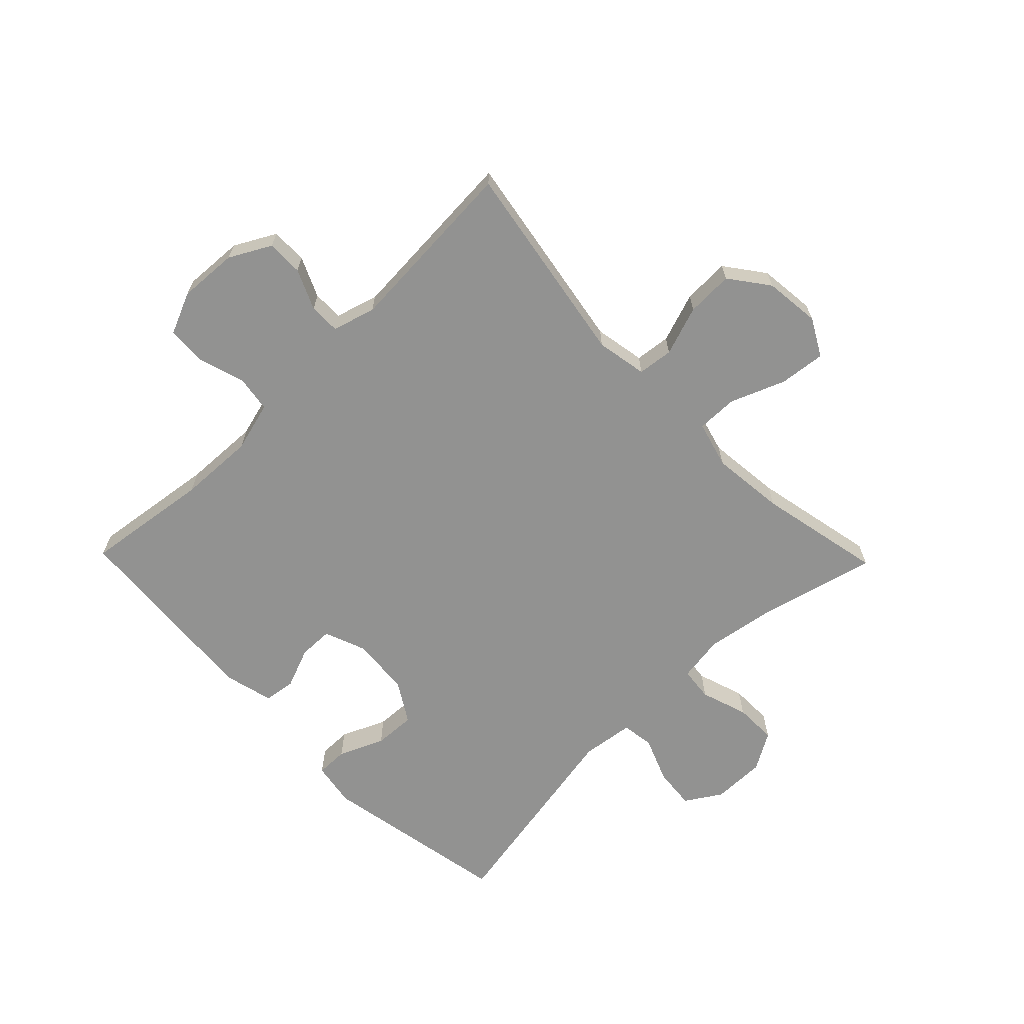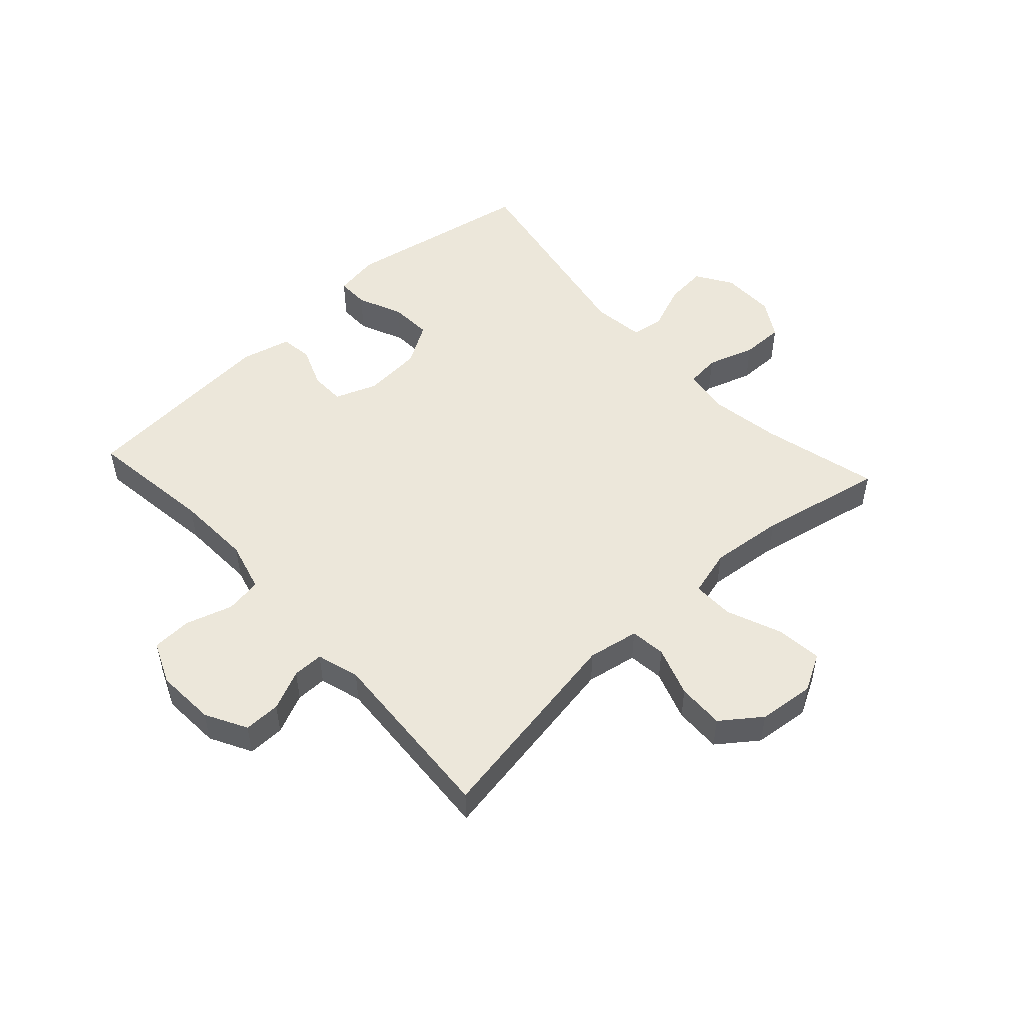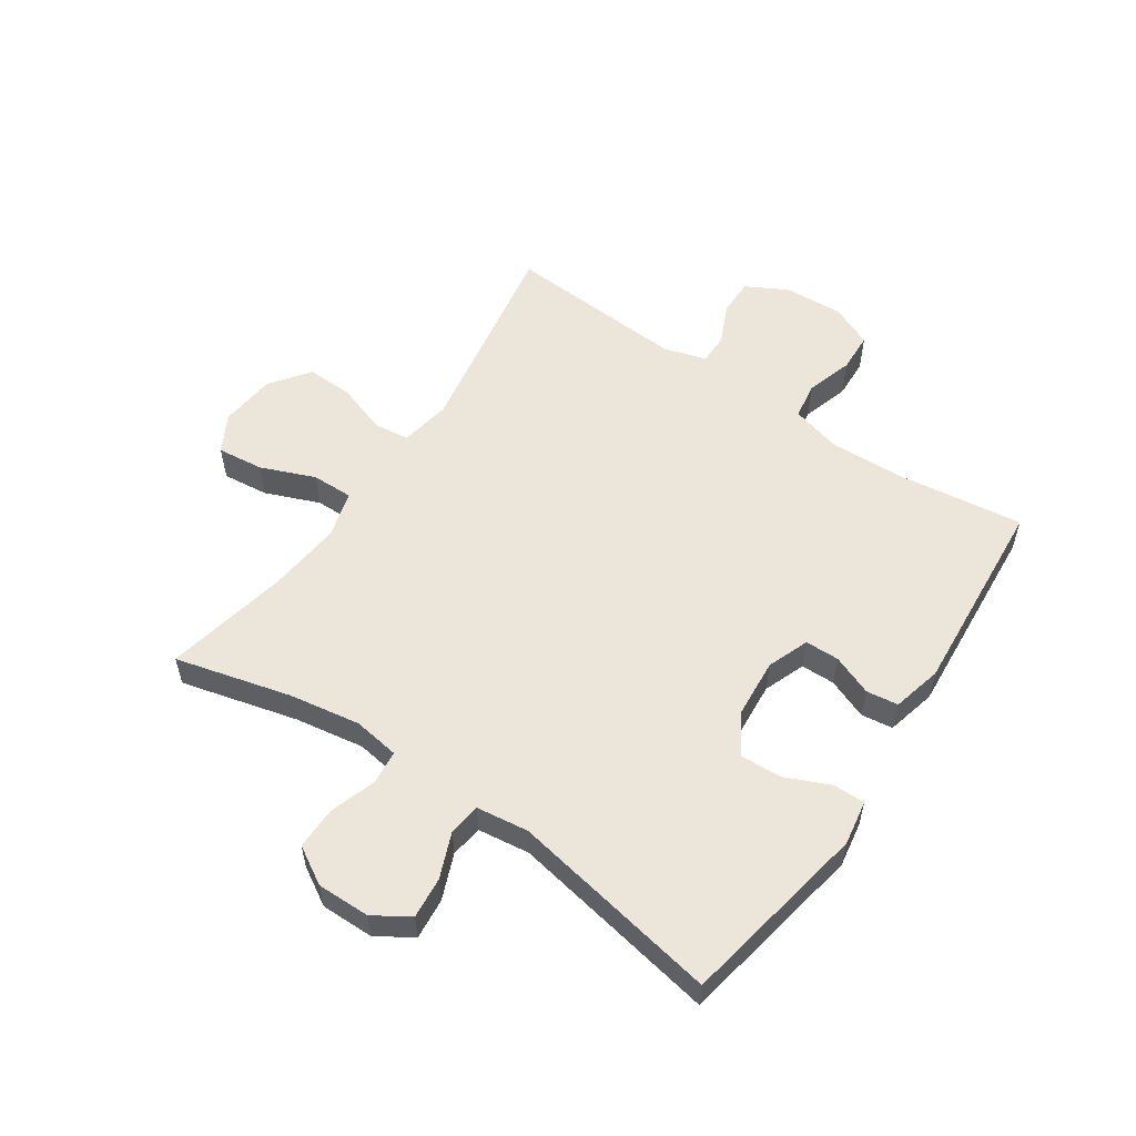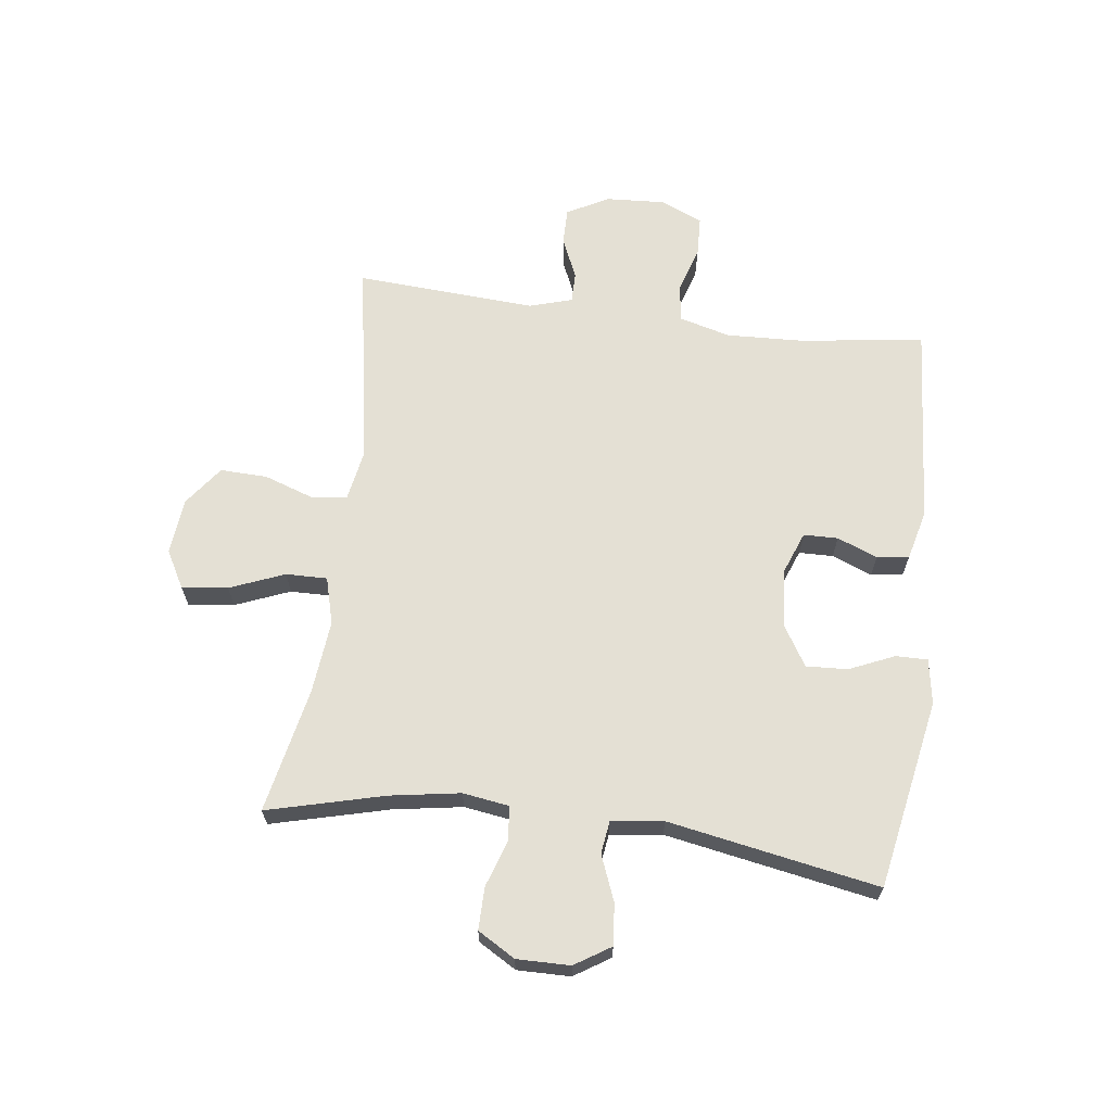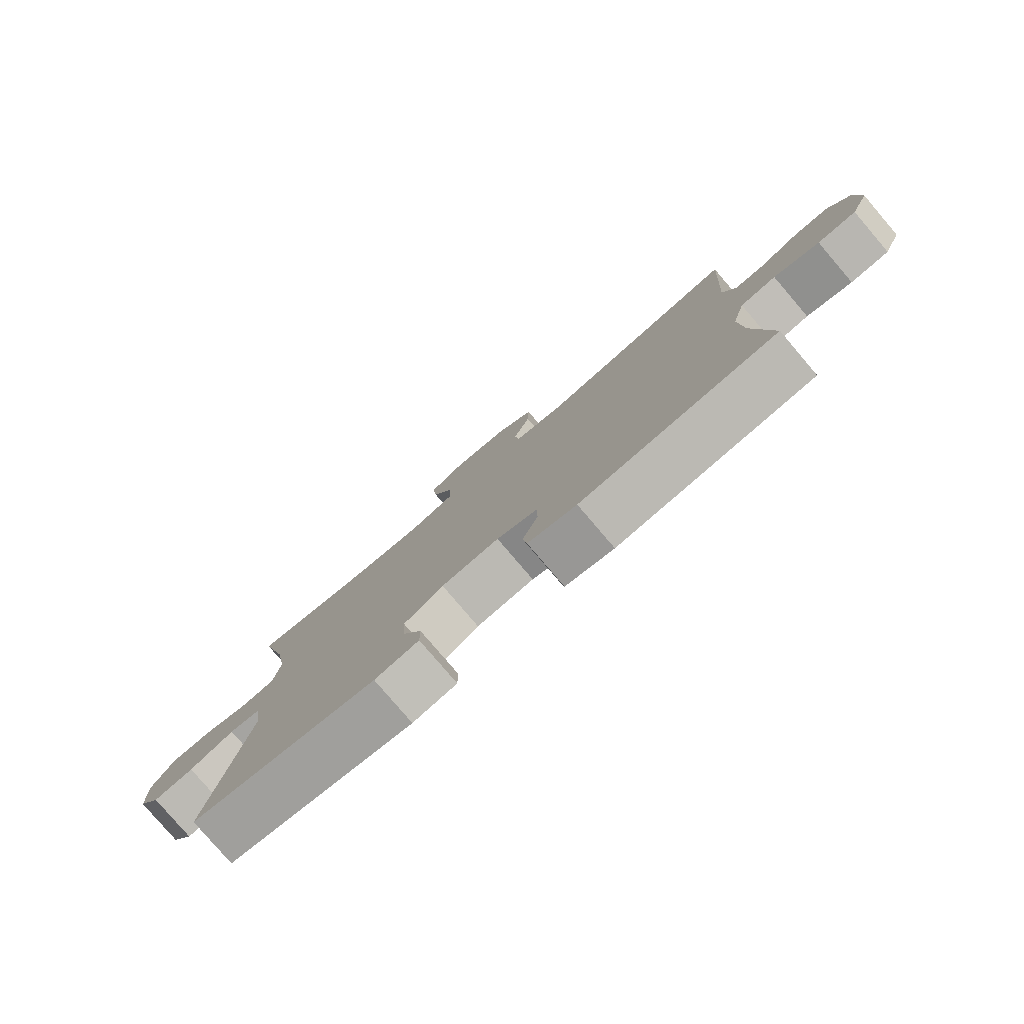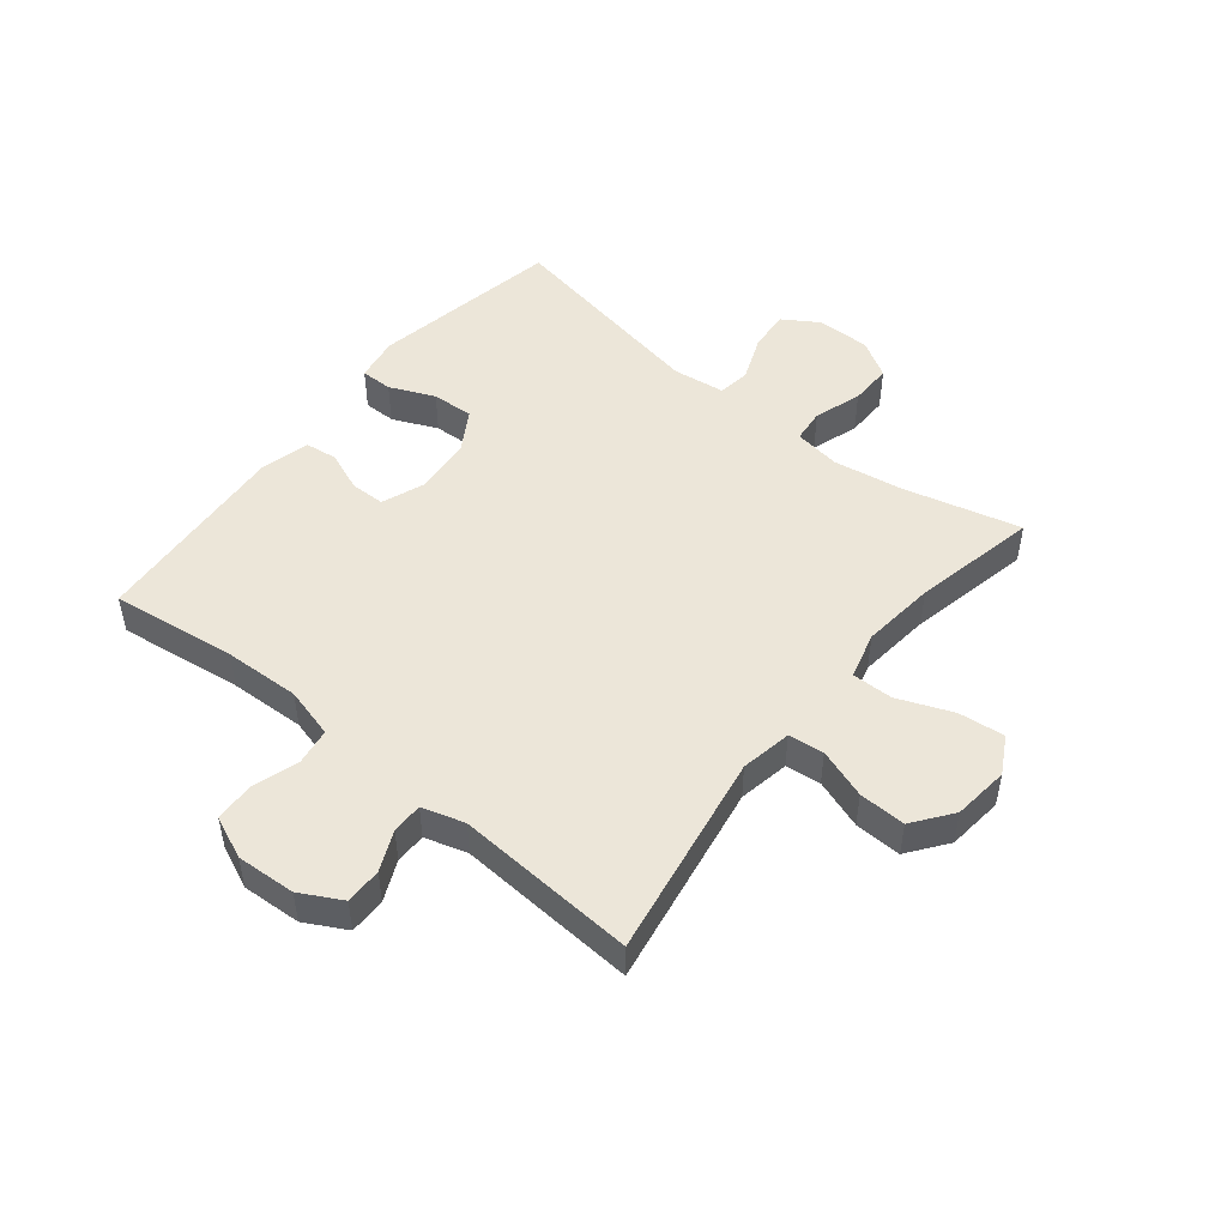
<metadata>
{"format":"obj","ext":"obj","renderer":"f3d","projection":"perspective","resolution":1024,"background":"white","views":[{"elev":-66.3,"azim":-45.8,"up":"+Y"},{"elev":51.3,"azim":-42.5,"up":"+Y"},{"elev":56.3,"azim":124.1,"up":"+Y"},{"elev":66.1,"azim":97.3,"up":"+Y"},{"elev":-79.8,"azim":-139.5,"up":"+Z"},{"elev":49.4,"azim":-51.0,"up":"+Y"}]}
</metadata>
<code>
o path808
v 0.3042 0.0375 0.4334
v 0.1793 0.0375 0.4204
v 0.1001 0.0375 0.4418
v 0.1013 0.0375 0.5118
v 0.1384 0.0375 0.604
v 0.1472 0.0375 0.6821
v 0.0842 0.0375 0.7168
v -0.01073 0.0375 0.7066
v -0.07704 0.0375 0.6572
v -0.0747 0.0375 0.5779
v -0.0458 0.0375 0.4937
v -0.05295 0.0375 0.4337
v -0.1393 0.0375 0.418
v -0.4871 0.0375 0.4774
v -0.4682 0.0375 0.1723
v -0.4897 0.0375 0.1001
v -0.5419 0.0375 0.1001
v -0.6095 0.0375 0.1305
v -0.6714 0.0375 0.131
v -0.7091 0.0375 0.0612
v -0.715 0.0375 -0.03914
v -0.684 0.0375 -0.1105
v -0.6171 0.0375 -0.1133
v -0.538 0.0375 -0.08875
v -0.4762 0.0375 -0.09816
v -0.4533 0.0375 -0.1838
v -0.4586 0.0375 -0.3118
v -0.4871 0.0375 -0.5243
v -0.1481 0.0375 -0.5498
v -0.06387 0.0375 -0.5288
v -0.05662 0.0375 -0.475
v -0.08348 0.0375 -0.4065
v -0.08246 0.0375 -0.3484
v -0.01203 0.0375 -0.3215
v 0.08758 0.0375 -0.3292
v 0.1557 0.0375 -0.3709
v 0.152 0.0375 -0.4414
v 0.1187 0.0375 -0.5174
v 0.1183 0.0375 -0.5714
v 0.1941 0.0375 -0.584
v 0.5148 0.0375 -0.5243
v 0.4501 0.0375 -0.169
v 0.4618 0.0375 -0.08058
v 0.5163 0.0375 -0.07295
v 0.5931 0.0375 -0.1035
v 0.6629 0.0375 -0.1098
v 0.7013 0.0375 -0.04955
v 0.7023 0.0375 0.0406
v 0.6648 0.0375 0.104
v 0.5932 0.0375 0.1032
v 0.5133 0.0375 0.07692
v 0.4564 0.0375 0.0829
v 0.4448 0.0375 0.1611
v 0.4642 0.0375 0.2797
v 0.5148 0.0375 0.4774
v 0.3042 -0.0375 0.4334
v 0.1793 -0.0375 0.4204
v 0.1001 -0.0375 0.4418
v 0.1013 -0.0375 0.5118
v 0.1384 -0.0375 0.604
v 0.1472 -0.0375 0.6821
v 0.0842 -0.0375 0.7168
v -0.01073 -0.0375 0.7066
v -0.07704 -0.0375 0.6572
v -0.0747 -0.0375 0.5779
v -0.0458 -0.0375 0.4937
v -0.05295 -0.0375 0.4337
v -0.1393 -0.0375 0.418
v -0.4871 -0.0375 0.4774
v -0.4682 -0.0375 0.1723
v -0.4897 -0.0375 0.1001
v -0.5419 -0.0375 0.1001
v -0.6095 -0.0375 0.1305
v -0.6714 -0.0375 0.131
v -0.7091 -0.0375 0.0612
v -0.715 -0.0375 -0.03914
v -0.684 -0.0375 -0.1105
v -0.6171 -0.0375 -0.1133
v -0.538 -0.0375 -0.08875
v -0.4762 -0.0375 -0.09816
v -0.4533 -0.0375 -0.1838
v -0.4586 -0.0375 -0.3118
v -0.4871 -0.0375 -0.5243
v -0.1481 -0.0375 -0.5498
v -0.06387 -0.0375 -0.5288
v -0.05662 -0.0375 -0.475
v -0.08348 -0.0375 -0.4065
v -0.08246 -0.0375 -0.3484
v -0.01203 -0.0375 -0.3215
v 0.08758 -0.0375 -0.3292
v 0.1557 -0.0375 -0.3709
v 0.152 -0.0375 -0.4414
v 0.1187 -0.0375 -0.5174
v 0.1183 -0.0375 -0.5714
v 0.1941 -0.0375 -0.584
v 0.5148 -0.0375 -0.5243
v 0.4501 -0.0375 -0.169
v 0.4618 -0.0375 -0.08058
v 0.5163 -0.0375 -0.07295
v 0.5931 -0.0375 -0.1035
v 0.6629 -0.0375 -0.1098
v 0.7013 -0.0375 -0.04955
v 0.7023 -0.0375 0.0406
v 0.6648 -0.0375 0.104
v 0.5932 -0.0375 0.1032
v 0.5133 -0.0375 0.07692
v 0.4564 -0.0375 0.0829
v 0.4448 -0.0375 0.1611
v 0.4642 -0.0375 0.2797
v 0.5148 -0.0375 0.4774
v 0.1472 0.0375 0.6821
v 0.1472 0.0375 0.6821
v 0.0842 0.0375 0.7168
v -0.01073 0.0375 0.7066
v -0.07704 0.0375 0.6572
v 0.1384 0.0375 0.604
v -0.0747 0.0375 0.5779
v 0.1013 0.0375 0.5118
v -0.0458 0.0375 0.4937
v 0.1001 0.0375 0.4418
v 0.1001 0.0375 0.4418
v -0.05295 0.0375 0.4337
v -0.05295 0.0375 0.4337
v 0.5148 0.0375 0.4774
v 0.5148 0.0375 0.4774
v 0.3042 0.0375 0.4334
v 0.1793 0.0375 0.4204
v -0.1393 0.0375 0.418
v -0.4871 0.0375 0.4774
v -0.4871 0.0375 0.4774
v 0.4642 0.0375 0.2797
v -0.4682 0.0375 0.1723
v 0.4448 0.0375 0.1611
v -0.4897 0.0375 0.1001
v -0.4897 0.0375 0.1001
v 0.4564 0.0375 0.0829
v 0.4564 0.0375 0.0829
v -0.6095 0.0375 0.1305
v -0.6714 0.0375 0.131
v -0.6714 0.0375 0.131
v -0.7091 0.0375 0.0612
v -0.5419 0.0375 0.1001
v 0.7023 0.0375 0.0406
v 0.6648 0.0375 0.104
v 0.5932 0.0375 0.1032
v 0.5133 0.0375 0.07692
v -0.715 0.0375 -0.03914
v 0.7013 0.0375 -0.04955
v -0.684 0.0375 -0.1105
v -0.684 0.0375 -0.1105
v 0.6629 0.0375 -0.1098
v 0.6629 0.0375 -0.1098
v 0.5931 0.0375 -0.1035
v 0.5163 0.0375 -0.07295
v 0.4618 0.0375 -0.08058
v 0.4618 0.0375 -0.08058
v 0.4501 0.0375 -0.169
v -0.538 0.0375 -0.08875
v -0.4762 0.0375 -0.09816
v -0.4762 0.0375 -0.09816
v -0.6171 0.0375 -0.1133
v -0.4533 0.0375 -0.1838
v -0.4586 0.0375 -0.3118
v -0.01203 0.0375 -0.3215
v 0.08758 0.0375 -0.3292
v -0.08246 0.0375 -0.3484
v -0.08246 0.0375 -0.3484
v 0.1557 0.0375 -0.3709
v 0.1557 0.0375 -0.3709
v -0.08348 0.0375 -0.4065
v 0.152 0.0375 -0.4414
v -0.05662 0.0375 -0.475
v 0.5148 0.0375 -0.5243
v 0.5148 0.0375 -0.5243
v 0.1187 0.0375 -0.5174
v -0.06387 0.0375 -0.5288
v -0.06387 0.0375 -0.5288
v -0.4871 0.0375 -0.5243
v -0.4871 0.0375 -0.5243
v 0.1183 0.0375 -0.5714
v 0.1183 0.0375 -0.5714
v -0.1481 0.0375 -0.5498
v 0.1941 0.0375 -0.584
v 0.1472 -0.0375 0.6821
v 0.1472 -0.0375 0.6821
v 0.0842 -0.0375 0.7168
v -0.01073 -0.0375 0.7066
v -0.07704 -0.0375 0.6572
v 0.1384 -0.0375 0.604
v -0.0747 -0.0375 0.5779
v 0.1013 -0.0375 0.5118
v -0.0458 -0.0375 0.4937
v 0.1001 -0.0375 0.4418
v 0.1001 -0.0375 0.4418
v -0.05295 -0.0375 0.4337
v -0.05295 -0.0375 0.4337
v 0.5148 -0.0375 0.4774
v 0.5148 -0.0375 0.4774
v 0.3042 -0.0375 0.4334
v 0.1793 -0.0375 0.4204
v -0.1393 -0.0375 0.418
v -0.4871 -0.0375 0.4774
v -0.4871 -0.0375 0.4774
v 0.4642 -0.0375 0.2797
v -0.4682 -0.0375 0.1723
v 0.4448 -0.0375 0.1611
v -0.4897 -0.0375 0.1001
v -0.4897 -0.0375 0.1001
v 0.4564 -0.0375 0.0829
v 0.4564 -0.0375 0.0829
v -0.6095 -0.0375 0.1305
v -0.6714 -0.0375 0.131
v -0.6714 -0.0375 0.131
v -0.7091 -0.0375 0.0612
v -0.5419 -0.0375 0.1001
v 0.7023 -0.0375 0.0406
v 0.6648 -0.0375 0.104
v 0.5932 -0.0375 0.1032
v 0.5133 -0.0375 0.07692
v -0.715 -0.0375 -0.03914
v 0.7013 -0.0375 -0.04955
v -0.684 -0.0375 -0.1105
v -0.684 -0.0375 -0.1105
v 0.6629 -0.0375 -0.1098
v 0.6629 -0.0375 -0.1098
v 0.5931 -0.0375 -0.1035
v 0.5163 -0.0375 -0.07295
v 0.4618 -0.0375 -0.08058
v 0.4618 -0.0375 -0.08058
v 0.4501 -0.0375 -0.169
v -0.538 -0.0375 -0.08875
v -0.4762 -0.0375 -0.09816
v -0.4762 -0.0375 -0.09816
v -0.6171 -0.0375 -0.1133
v -0.4533 -0.0375 -0.1838
v -0.4586 -0.0375 -0.3118
v -0.01203 -0.0375 -0.3215
v 0.08758 -0.0375 -0.3292
v -0.08246 -0.0375 -0.3484
v -0.08246 -0.0375 -0.3484
v 0.1557 -0.0375 -0.3709
v 0.1557 -0.0375 -0.3709
v -0.08348 -0.0375 -0.4065
v 0.152 -0.0375 -0.4414
v -0.05662 -0.0375 -0.475
v 0.5148 -0.0375 -0.5243
v 0.5148 -0.0375 -0.5243
v 0.1187 -0.0375 -0.5174
v -0.06387 -0.0375 -0.5288
v -0.06387 -0.0375 -0.5288
v -0.4871 -0.0375 -0.5243
v -0.4871 -0.0375 -0.5243
v 0.1183 -0.0375 -0.5714
v 0.1183 -0.0375 -0.5714
v -0.1481 -0.0375 -0.5498
v 0.1941 -0.0375 -0.584
f 186 189 184
f 193 191 192
f 255 243 236
f 205 237 201
f 207 232 237
f 238 230 228
f 207 237 205
f 230 241 246
f 214 211 212
f 236 243 239
f 245 255 249
f 201 237 195
f 231 215 220
f 190 187 188
f 199 206 204
f 190 189 187
f 238 209 200
f 232 239 237
f 238 200 237
f 241 230 238
f 205 201 202
f 199 204 197
f 218 216 217
f 216 226 221
f 192 191 190
f 253 256 248
f 221 226 224
f 243 255 245
f 209 228 219
f 218 226 216
f 236 239 235
f 246 244 256
f 232 207 231
f 214 215 211
f 238 228 209
f 231 220 234
f 219 227 218
f 248 256 244
f 191 189 190
f 200 206 199
f 227 219 228
f 195 200 193
f 207 215 231
f 220 215 214
f 234 220 222
f 237 200 195
f 244 246 241
f 209 206 200
f 227 226 218
f 195 193 192
f 235 239 232
f 187 189 186
f 255 236 251
f 112 7 62 185
f 7 8 63 62
f 8 9 64 63
f 5 6 61 60
f 9 10 65 64
f 4 5 60 59
f 10 11 66 65
f 121 4 59 194
f 11 123 196 66
f 125 1 56 198
f 2 3 58 57
f 12 13 68 67
f 1 2 57 56
f 13 130 203 68
f 54 55 110 109
f 14 15 70 69
f 53 54 109 108
f 15 135 208 70
f 137 53 108 210
f 18 140 213 73
f 19 20 75 74
f 17 18 73 72
f 48 49 104 103
f 49 50 105 104
f 50 51 106 105
f 16 17 72 71
f 51 52 107 106
f 20 21 76 75
f 47 48 103 102
f 21 150 223 76
f 152 47 102 225
f 45 46 101 100
f 44 45 100 99
f 156 44 99 229
f 42 43 98 97
f 24 160 233 79
f 23 24 79 78
f 22 23 78 77
f 25 26 81 80
f 26 27 82 81
f 34 35 90 89
f 167 34 89 240
f 35 169 242 90
f 32 33 88 87
f 36 37 92 91
f 31 32 87 86
f 174 42 97 247
f 37 38 93 92
f 177 31 86 250
f 27 179 252 82
f 38 181 254 93
f 29 30 85 84
f 28 29 84 83
f 40 41 96 95
f 39 40 95 94
f 113 111 116
f 120 119 118
f 182 163 170
f 132 128 164
f 134 164 159
f 165 155 157
f 134 132 164
f 157 173 168
f 141 139 138
f 163 166 170
f 172 176 182
f 128 122 164
f 158 147 142
f 117 115 114
f 126 131 133
f 117 114 116
f 165 127 136
f 159 164 166
f 165 164 127
f 168 165 157
f 132 129 128
f 126 124 131
f 145 144 143
f 143 148 153
f 119 117 118
f 180 175 183
f 148 151 153
f 170 172 182
f 136 146 155
f 145 143 153
f 163 162 166
f 173 183 171
f 159 158 134
f 141 138 142
f 165 136 155
f 158 161 147
f 146 145 154
f 175 171 183
f 118 117 116
f 127 126 133
f 154 155 146
f 122 120 127
f 134 158 142
f 147 141 142
f 161 149 147
f 164 122 127
f 171 168 173
f 136 127 133
f 154 145 153
f 122 119 120
f 162 159 166
f 114 113 116
f 182 178 163

</code>
